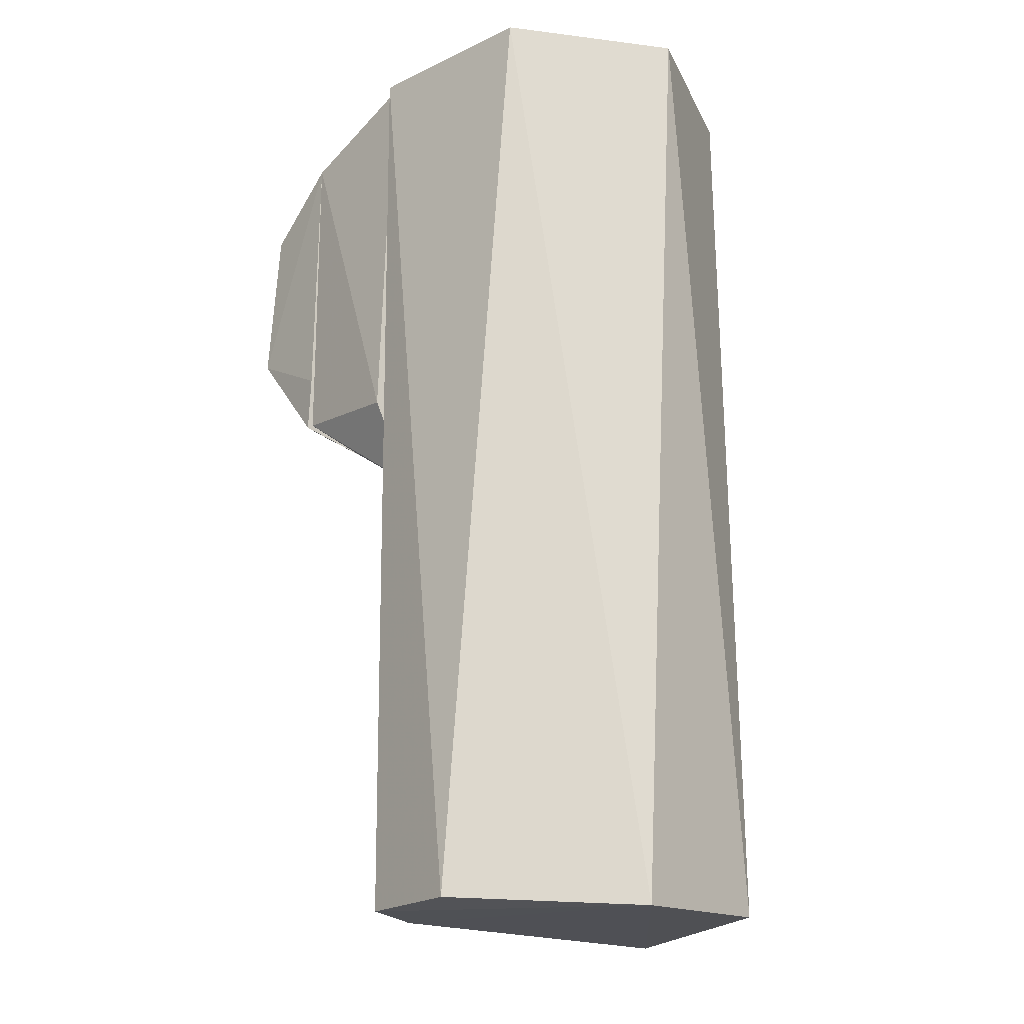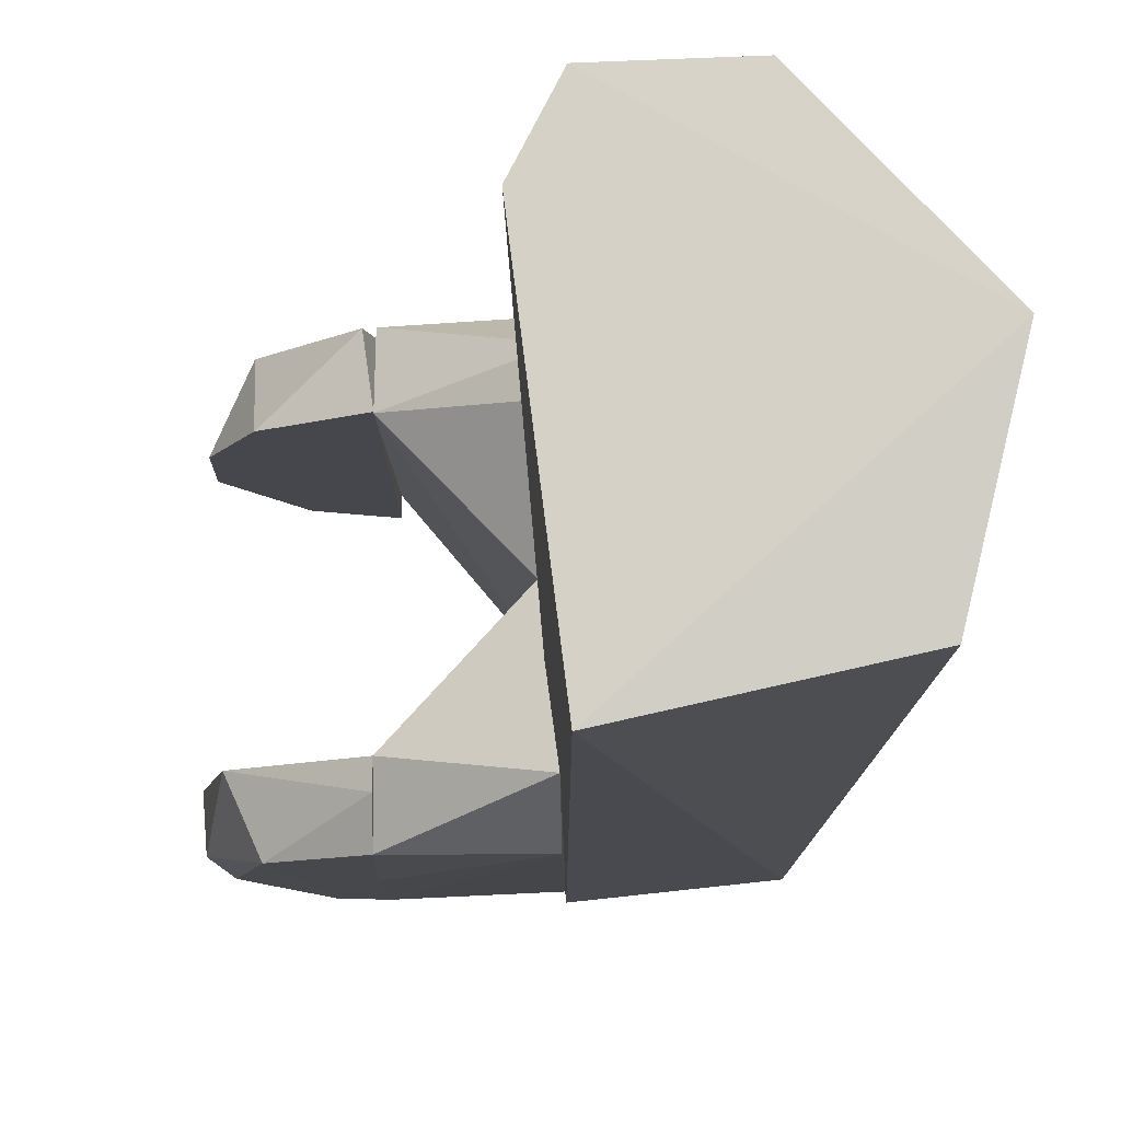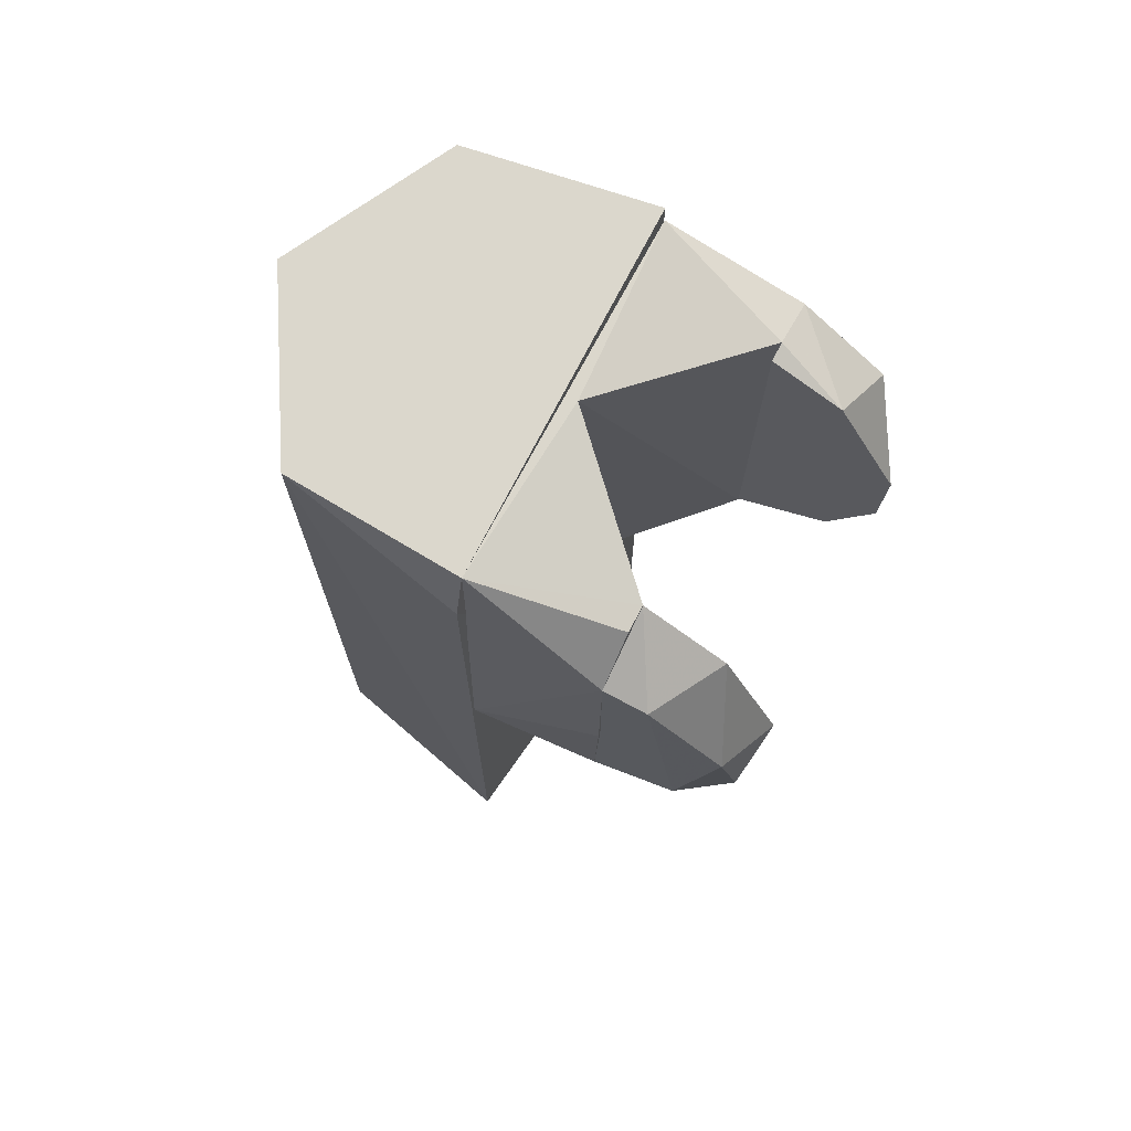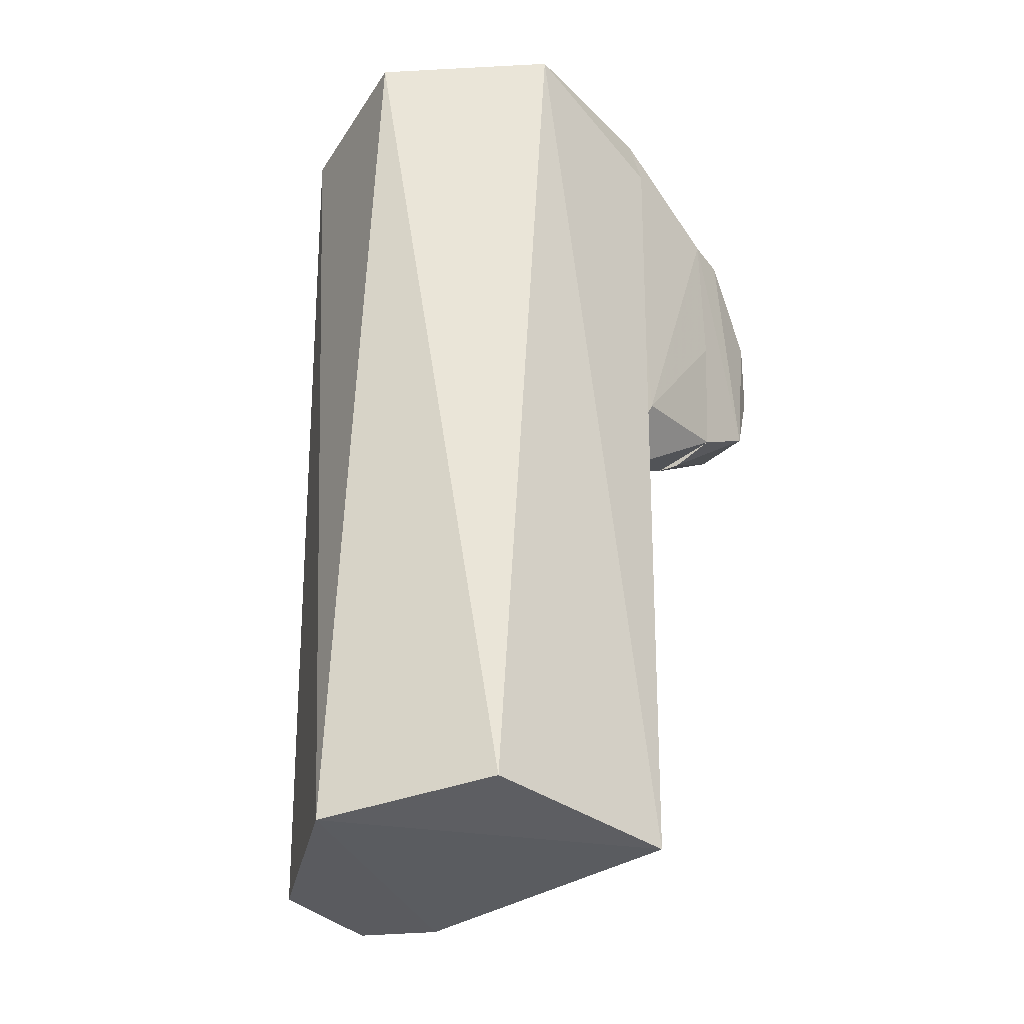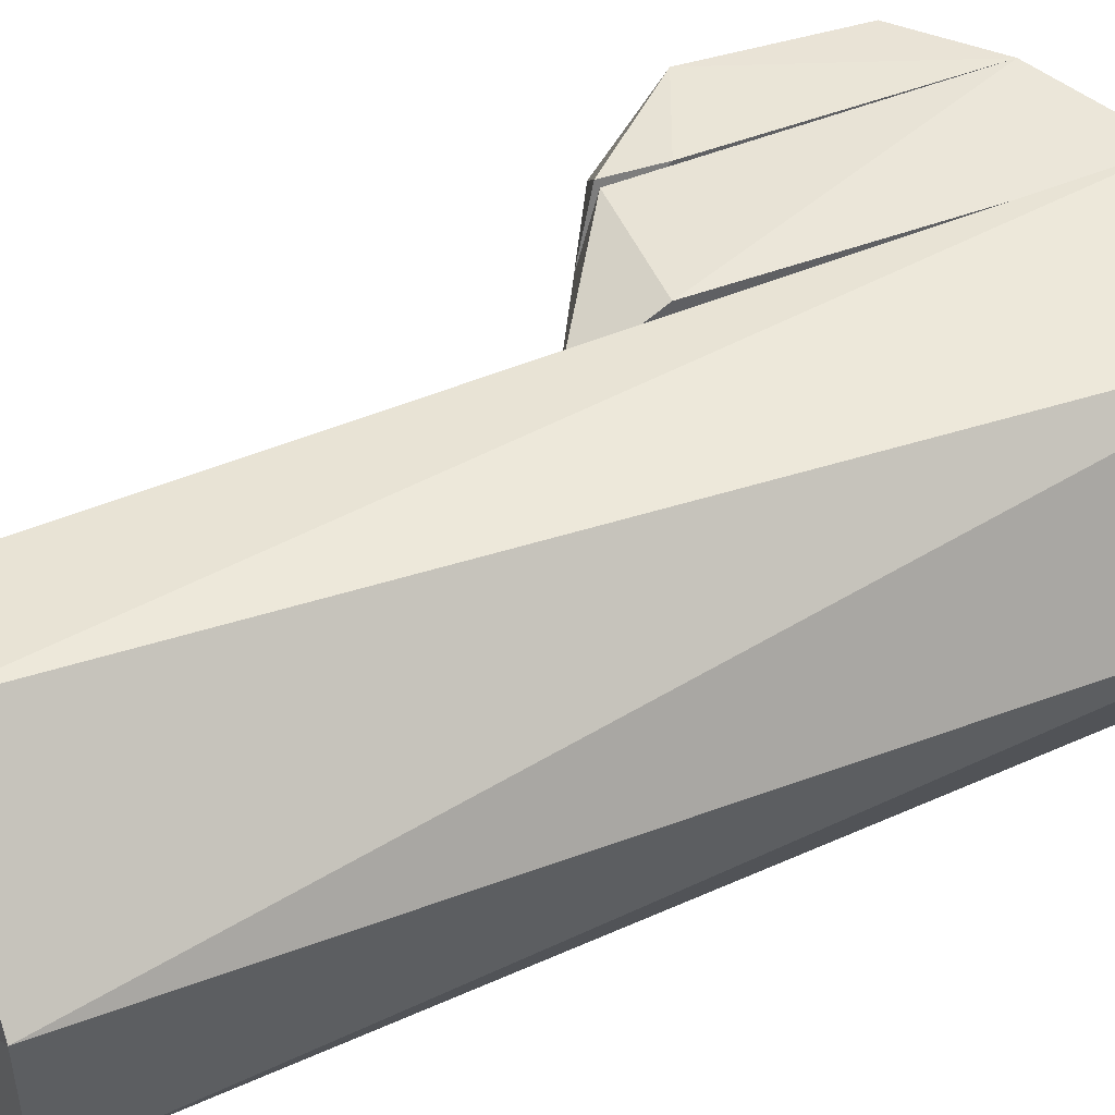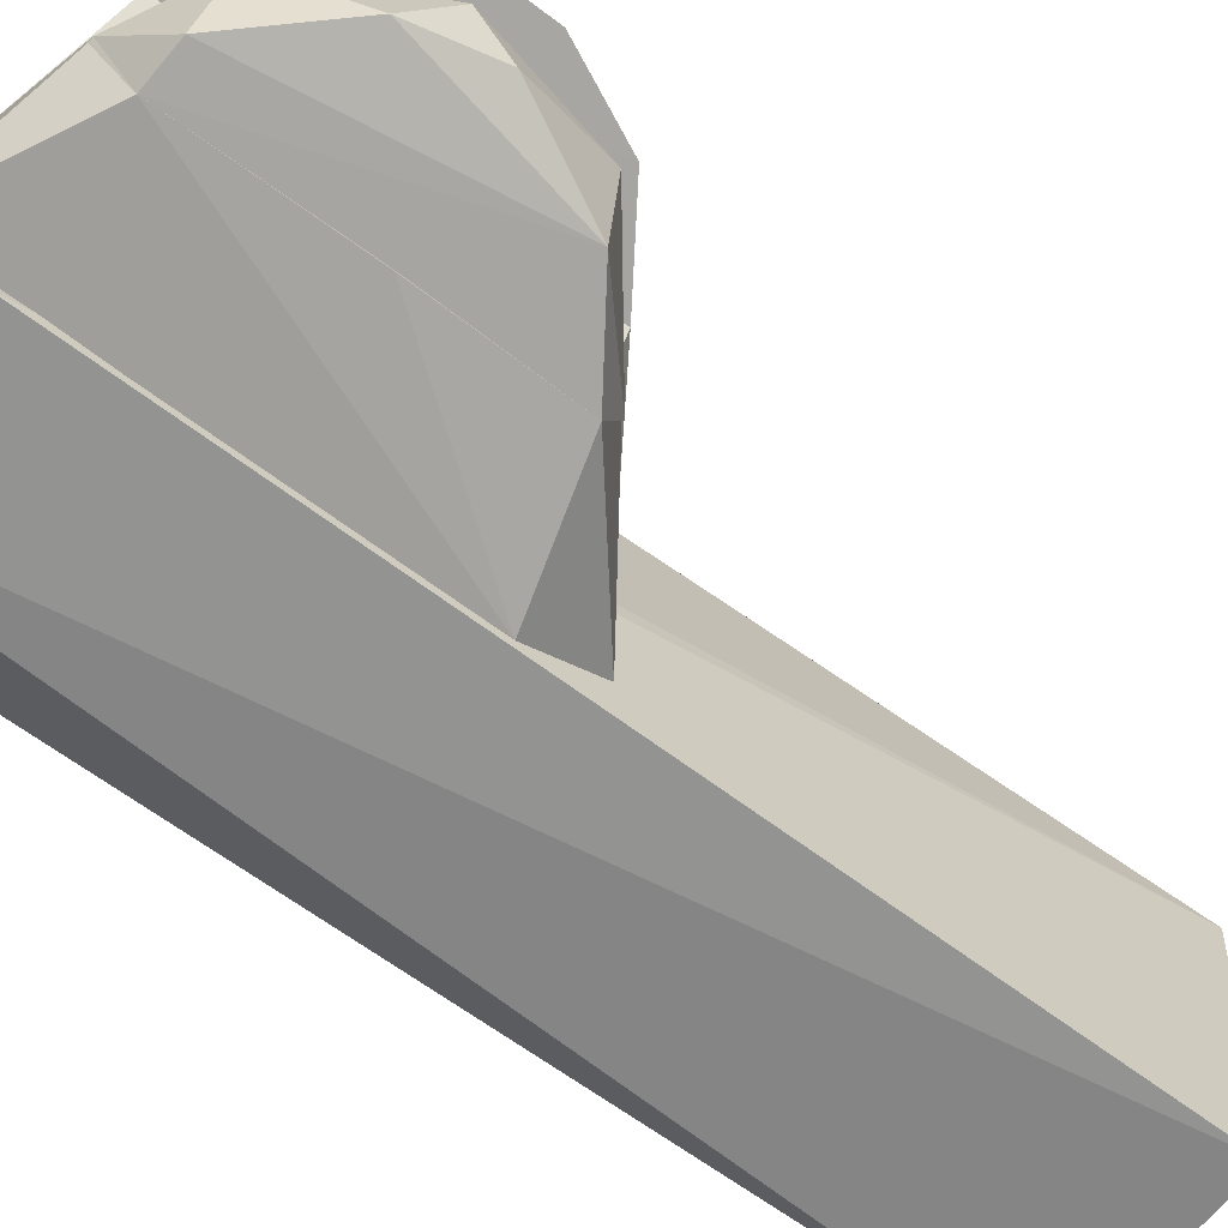
<metadata>
{"format":"obj","ext":"obj","renderer":"f3d","projection":"perspective","resolution":1024,"background":"white","views":[{"elev":-20.4,"azim":-129.6,"up":"+Z"},{"elev":-10.9,"azim":-179.4,"up":"+Y"},{"elev":73.1,"azim":27.9,"up":"+Z"},{"elev":-35.4,"azim":-55.0,"up":"+Z"},{"elev":43.5,"azim":-116.9,"up":"+Y"},{"elev":-74.1,"azim":55.0,"up":"+Y"}]}
</metadata>
<code>
v 0.1383 0.07939 0.1186
v 0.1846 0.07933 0.09847
v 0.1383 0.09164 0.1194
v 0.1377 0.126 -0.07319
v 0.1377 0.07996 -0.1223
v 0.1383 0.1232 0.1084
v 0.1939 0.1232 0.06676
v 0.2014 0.126 -0.04039
v 0.1444 0.1233 -0.109
v 0.2258 0.07935 0.02625
v 0.2242 0.07939 -0.02916
v 0.1965 0.07938 -0.08535
f 1 2 3
f 4 5 1
f 4 1 3
f 6 3 2
f 6 2 7
f 6 4 3
f 6 8 4
f 6 7 8
f 9 5 4
f 9 4 8
f 10 11 8
f 10 8 7
f 10 7 2
f 12 11 10
f 12 10 2
f 12 5 9
f 12 8 11
f 12 9 8
f 12 2 1
f 12 1 5
v 0.1398 -0.1255 0.09355
v 0.1674 -0.1252 0.09102
v 0.1398 -0.07941 0.1193
v 0.1903 -0.1238 -0.0744
v 0.2106 -0.07936 -0.06606
v 0.1367 -0.09608 -0.1195
v 0.1367 -0.1233 -0.1091
v 0.2139 -0.1203 0.03597
v 0.1925 -0.07934 0.08961
v 0.2287 -0.07941 0.01283
v 0.1367 -0.07934 -0.1183
v 0.2235 -0.1143 -0.01225
f 13 14 15
f 16 14 13
f 17 16 18
f 19 18 16
f 19 16 13
f 19 13 15
f 20 14 16
f 21 20 22
f 21 15 14
f 21 14 20
f 21 22 17
f 23 15 21
f 23 21 17
f 23 18 19
f 23 19 15
f 23 17 18
f 24 22 20
f 24 20 16
f 24 16 17
f 24 17 22
v 0.05087 1.673e-05 0.1419
v 0.05842 1.673e-05 0.1419
v 0.05087 0.1172 0.142
v 0.05087 0.07366 -0.1747
v 0.1383 0.09164 0.1194
v 0.06171 2.835e-05 -0.1295
v 0.05087 0.1261 -0.1202
v 0.1383 0.1232 0.1084
v 0.1377 0.1235 -0.1096
v 0.1377 0.07935 -0.1223
v 0.05087 0.0988 -0.1747
v 0.05087 2.835e-05 -0.1275
f 25 26 27
f 27 28 25
f 29 27 26
f 30 26 25
f 31 28 27
f 32 33 31
f 32 31 27
f 32 27 29
f 34 33 32
f 34 32 29
f 34 30 28
f 34 29 26
f 34 26 30
f 35 33 34
f 35 34 28
f 35 28 31
f 35 31 33
f 36 25 28
f 36 28 30
f 36 30 25
v 0.05087 -0.1169 0.1419
v 0.05087 1.673e-05 0.1419
v 0.05087 -0.0944 -0.1747
v 0.05842 1.673e-05 0.1419
v 0.06171 2.835e-05 -0.1295
v 0.1367 -0.07934 -0.1183
v 0.1367 -0.1233 -0.1091
v 0.1398 -0.1264 -0.01635
v 0.05087 -0.1254 -0.1302
v 0.1398 -0.1255 0.09355
v 0.1398 -0.09624 0.1188
v 0.1398 -0.07941 0.1193
f 37 38 39
f 38 37 40
f 41 39 38
f 41 38 40
f 42 39 41
f 43 39 42
f 43 42 44
f 45 43 44
f 45 37 39
f 45 39 43
f 46 37 45
f 46 45 44
f 46 44 47
f 46 47 37
f 48 47 44
f 48 44 42
f 48 41 40
f 48 42 41
f 48 40 37
f 48 37 47
v 0.0436 -0.1201 -0.4874
v -0.1182 0.02662 -0.4913
v 0.06839 0.07597 -0.4852
v 0.05087 -0.1264 0.1017
v -0.09082 -0.08961 -0.4841
v -0.1269 -0.003543 0.1419
v -0.07298 0.1041 0.1419
v 0.04782 0.124 0.142
v -0.02898 0.1239 -0.485
v -0.06256 -0.1107 0.1419
v 0.05087 -0.1169 0.1419
v 0.04509 0.1213 -0.4848
f 49 50 51
f 49 51 52
f 53 54 50
f 53 50 49
f 55 54 56
f 55 56 57
f 55 50 54
f 55 57 50
f 58 49 52
f 58 53 49
f 58 54 53
f 59 56 54
f 59 54 58
f 59 58 52
f 59 51 56
f 59 52 51
f 60 51 50
f 60 50 57
f 60 56 51
f 60 57 56

</code>
